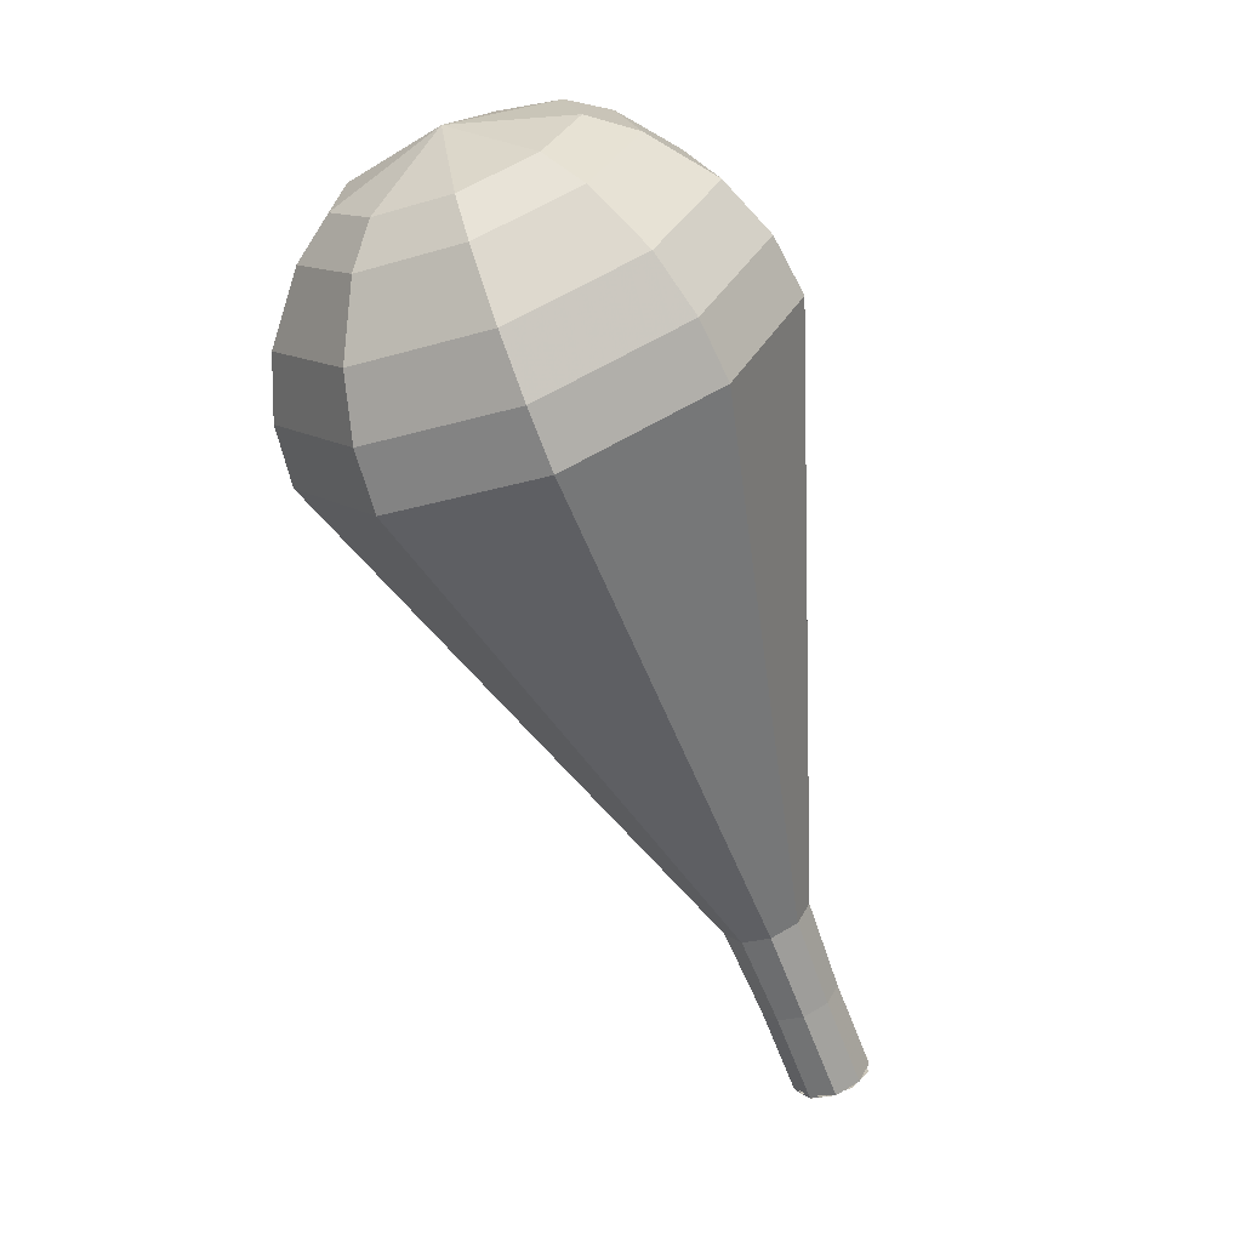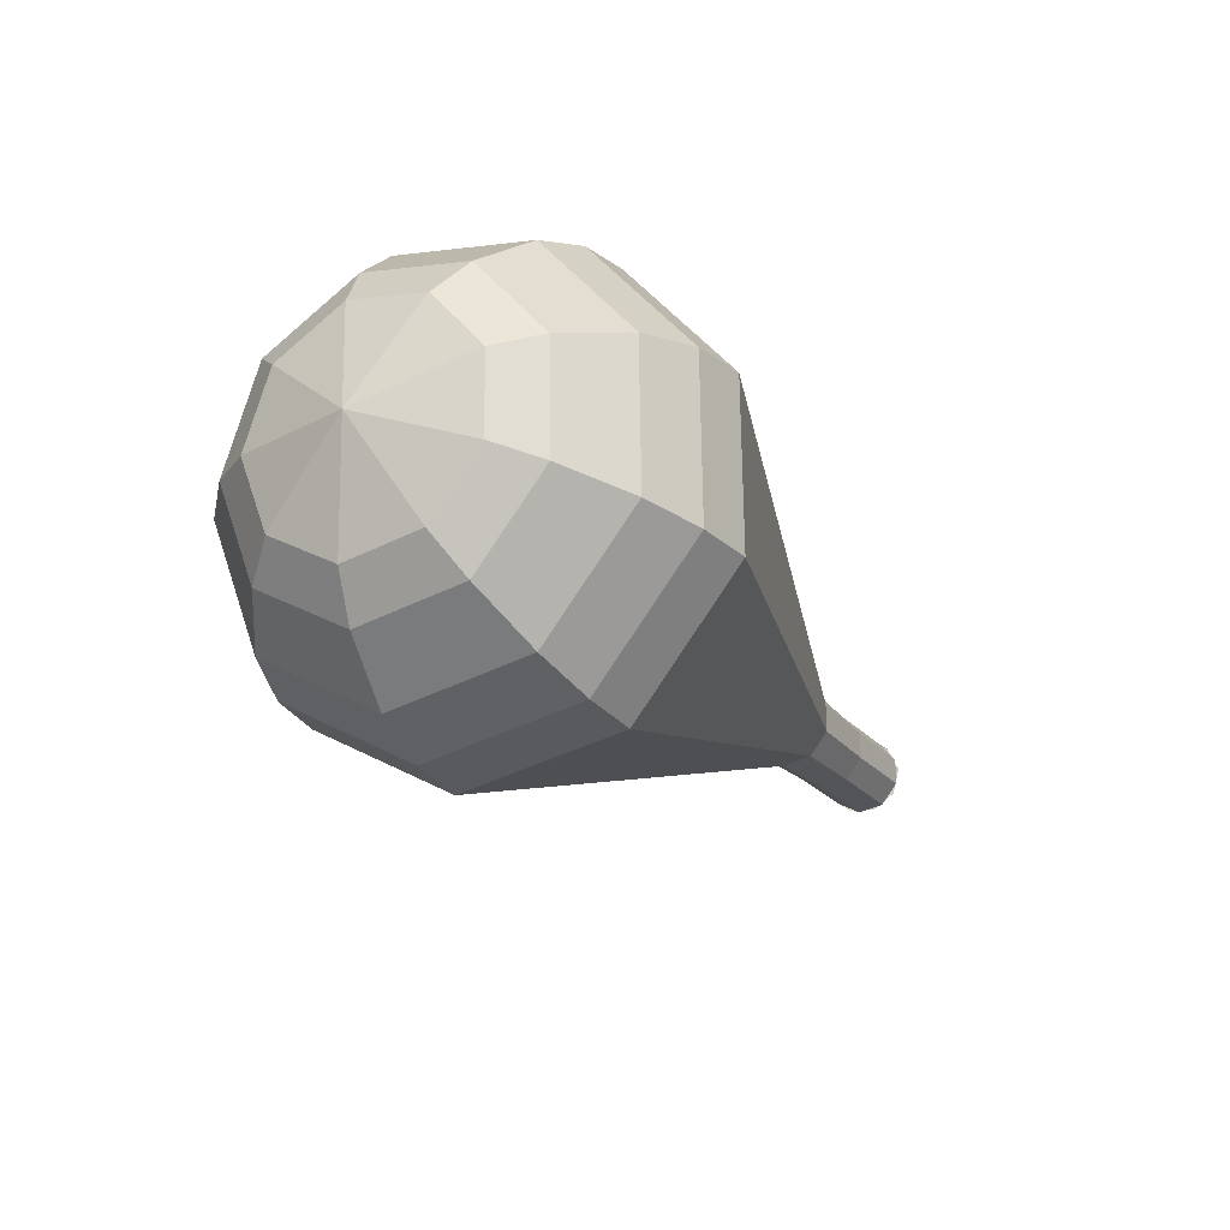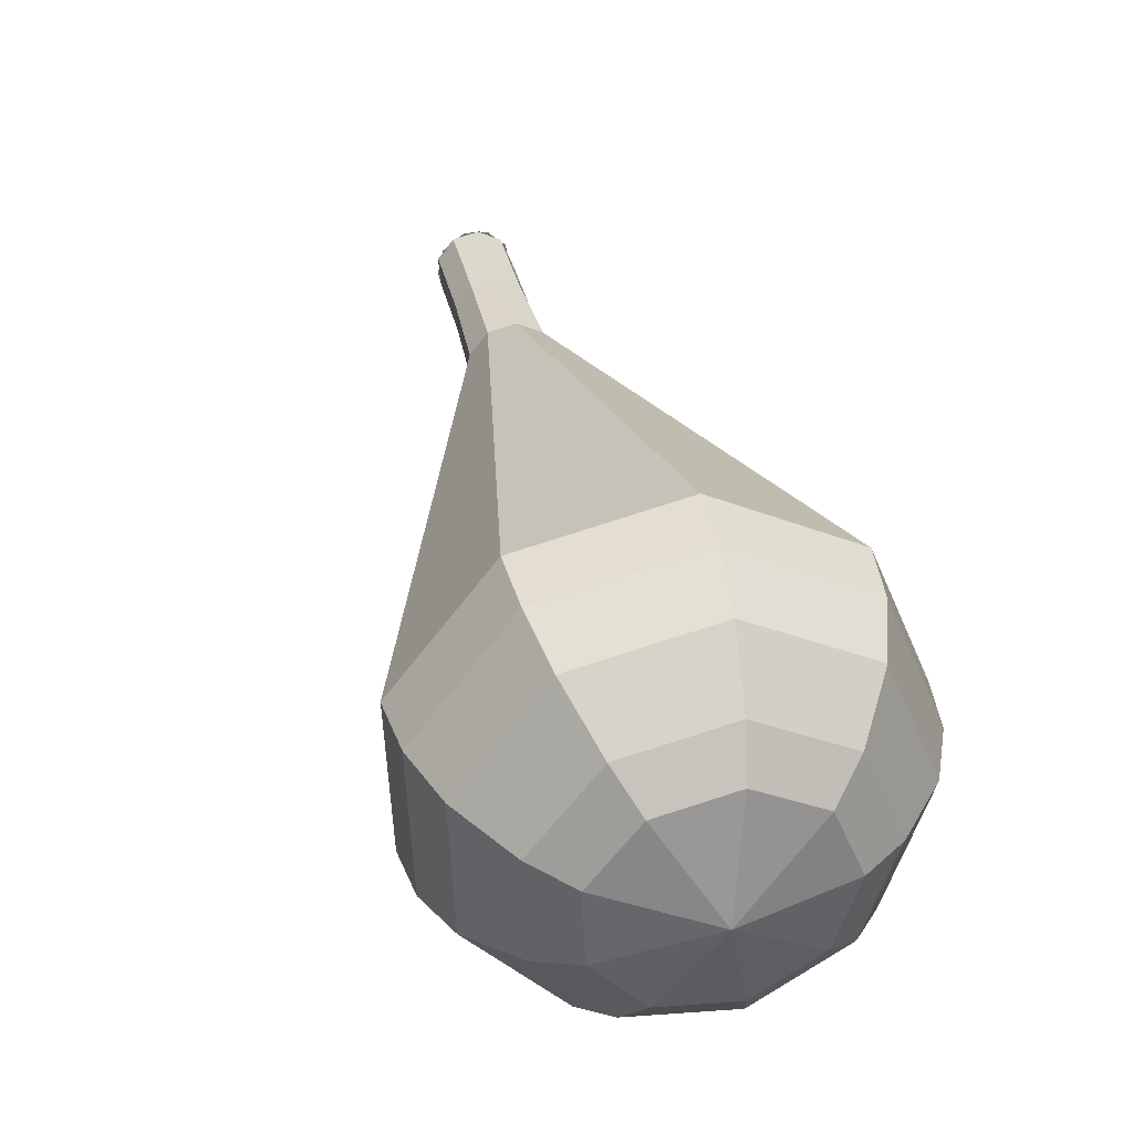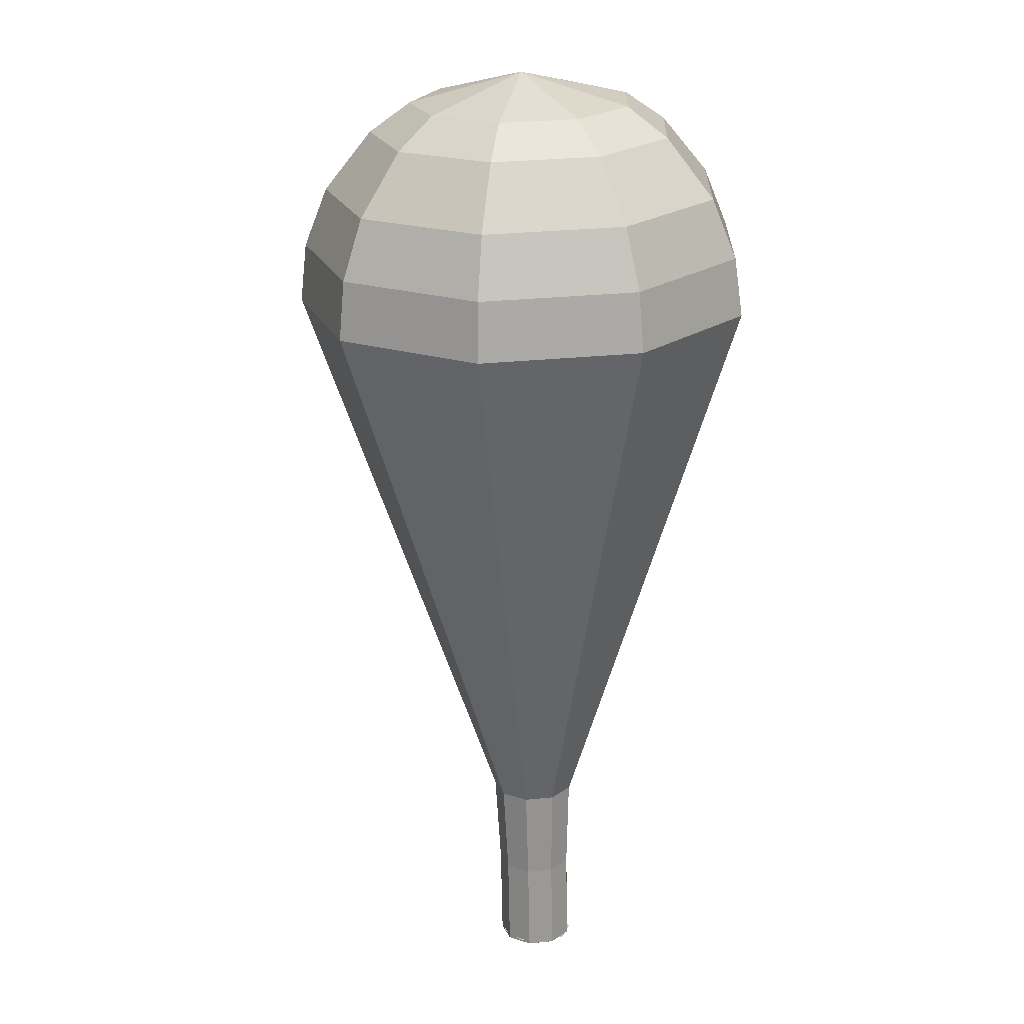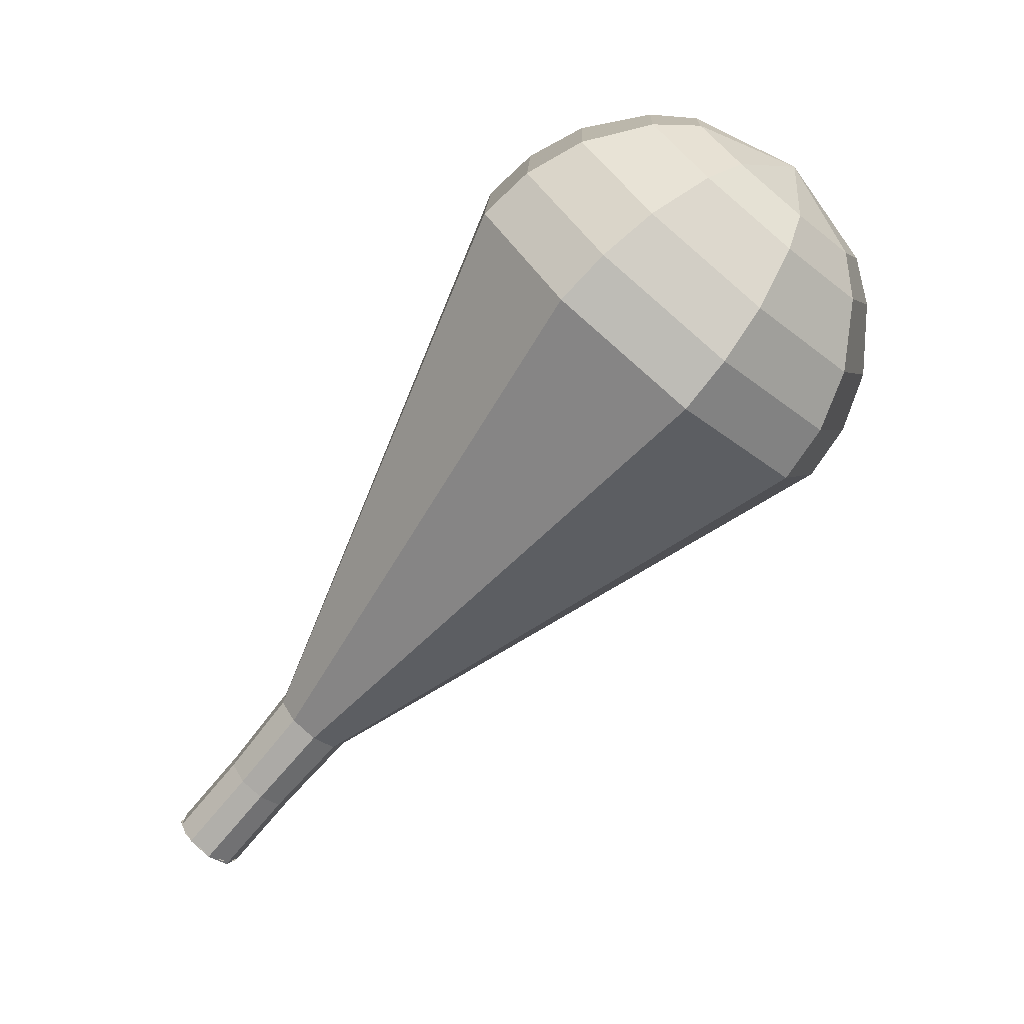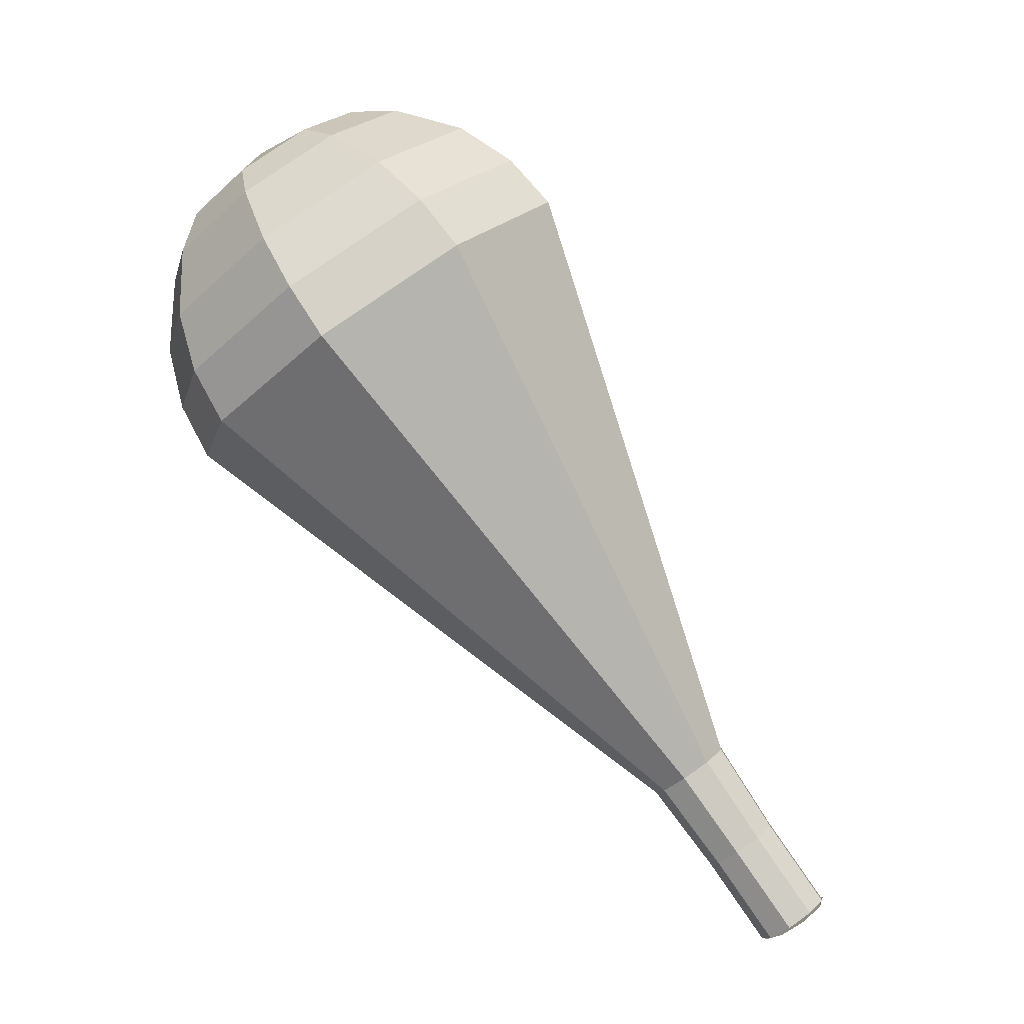
<metadata>
{"format":"obj","ext":"obj","renderer":"f3d","projection":"perspective","resolution":1024,"background":"white","views":[{"elev":-9.9,"azim":27.8,"up":"+Z"},{"elev":38.3,"azim":41.5,"up":"+Z"},{"elev":-4.2,"azim":-21.1,"up":"+Y"},{"elev":-18.6,"azim":-3.6,"up":"+Z"},{"elev":22.1,"azim":-101.2,"up":"+Z"},{"elev":18.9,"azim":112.2,"up":"+Z"}]}
</metadata>
<code>
g tube1
v 120.7 114.7 169.3
v 120.4 114 168.8
v 119.7 113.7 168.5
v 118.8 113.8 168.6
v 118.3 114.3 169
v 118.3 115 169.5
v 118.8 115.6 169.9
v 119.7 115.7 170
v 120.4 115.3 169.8
v 120.7 114.7 169.3
v 118.2 114.8 169.3
v 118.4 114.2 168.8
v 119.2 113.8 168.5
v 120 113.8 168.6
v 120.6 114.3 169
v 120.7 114.9 169.6
v 120.2 115.5 170
v 119.3 115.6 170.1
v 118.6 115.4 169.8
v 118.2 114.8 169.3
v 118 112.8 171.6
v 118.3 112.2 171.1
v 119 111.8 170.8
v 119.8 111.8 170.9
v 120.4 112.3 171.3
v 120.5 112.9 171.9
v 120 113.5 172.3
v 119.1 113.7 172.4
v 118.4 113.4 172.1
v 118 112.8 171.6
v 117.7 110.9 174
v 118 110.2 173.4
v 118.8 109.8 173.1
v 119.7 109.8 173.2
v 120.4 110.3 173.7
v 120.4 111 174.3
v 119.9 111.6 174.7
v 118.9 111.8 174.8
v 118.1 111.5 174.5
v 117.7 110.9 174
v 116.5 109 176.3
v 117 107.8 175.3
v 118.3 107 174.8
v 120 107.1 175
v 121.1 108 175.8
v 121.2 109.2 176.8
v 120.3 110.3 177.6
v 118.7 110.6 177.8
v 117.2 110.2 177.3
v 116.5 109 176.3
v 115.3 107.2 178.6
v 116 105.4 177.2
v 117.9 104.3 176.5
v 120.2 104.4 176.7
v 121.8 105.7 177.9
v 122 107.4 179.4
v 120.6 108.9 180.5
v 118.4 109.5 180.8
v 116.3 108.8 180.1
v 115.3 107.2 178.6
v 112.9 103.4 183.3
v 114 100.6 181.1
v 117 98.91 179.9
v 120.7 99.07 180.3
v 123.3 101 182.1
v 123.6 103.9 184.5
v 121.4 106.3 186.4
v 117.8 107.1 186.8
v 114.4 106 185.6
v 112.9 103.4 183.3
v 110.5 99.69 188
v 111.9 95.86 184.9
v 116.2 93.49 183.2
v 121.3 93.71 183.8
v 124.8 96.4 186.3
v 125.2 100.3 189.7
v 122.2 103.6 192.2
v 117.2 104.7 192.8
v 112.6 103.2 191.1
v 110.5 99.69 188
v 110.7 98.47 189.4
v 112 94.75 186.4
v 116.1 92.47 184.8
v 121.1 92.67 185.4
v 124.5 95.28 187.8
v 124.9 99.06 191
v 121.9 102.3 193.5
v 117.1 103.4 194
v 112.7 101.9 192.4
v 110.7 98.47 189.4
v 111.3 97.19 190.9
v 112.5 93.87 188.2
v 116.2 91.83 186.8
v 120.6 92.01 187.2
v 123.7 94.34 189.4
v 124 97.72 192.3
v 121.4 100.6 194.5
v 117.1 101.6 195
v 113.1 100.2 193.6
v 111.3 97.19 190.9
v 112.7 95.85 192.3
v 113.7 93.31 190.3
v 116.5 91.75 189.2
v 119.8 91.89 189.5
v 122.2 93.67 191.2
v 122.4 96.26 193.4
v 120.4 98.44 195.1
v 117.2 99.19 195.4
v 114.1 98.17 194.4
v 112.7 95.85 192.3
v 114 95.13 193
v 114.7 93.27 191.5
v 116.7 92.13 190.7
v 119.2 92.23 191
v 120.9 93.53 192.2
v 121.1 95.42 193.8
v 119.6 97.02 195
v 117.2 97.57 195.3
v 115 96.83 194.5
v 114 95.13 193
v 117.6 94.19 193.7
v 117.6 94.19 193.7
v 117.6 94.19 193.7
v 117.6 94.19 193.7
v 117.6 94.19 193.7
v 117.6 94.19 193.7
v 117.6 94.19 193.7
v 117.6 94.19 193.7
v 117.6 94.19 193.7
v 117.6 94.19 193.7
f 1 2 12
f 12 11 1
f 2 3 13
f 13 12 2
f 3 4 14
f 14 13 3
f 4 5 15
f 15 14 4
f 5 6 16
f 16 15 5
f 6 7 17
f 17 16 6
f 7 8 18
f 18 17 7
f 8 9 19
f 19 18 8
f 9 10 20
f 20 19 9
f 11 12 22
f 22 21 11
f 12 13 23
f 23 22 12
f 13 14 24
f 24 23 13
f 14 15 25
f 25 24 14
f 15 16 26
f 26 25 15
f 16 17 27
f 27 26 16
f 17 18 28
f 28 27 17
f 18 19 29
f 29 28 18
f 19 20 30
f 30 29 19
f 21 22 32
f 32 31 21
f 22 23 33
f 33 32 22
f 23 24 34
f 34 33 23
f 24 25 35
f 35 34 24
f 25 26 36
f 36 35 25
f 26 27 37
f 37 36 26
f 27 28 38
f 38 37 27
f 28 29 39
f 39 38 28
f 29 30 40
f 40 39 29
f 31 32 42
f 42 41 31
f 32 33 43
f 43 42 32
f 33 34 44
f 44 43 33
f 34 35 45
f 45 44 34
f 35 36 46
f 46 45 35
f 36 37 47
f 47 46 36
f 37 38 48
f 48 47 37
f 38 39 49
f 49 48 38
f 39 40 50
f 50 49 39
f 41 42 52
f 52 51 41
f 42 43 53
f 53 52 42
f 43 44 54
f 54 53 43
f 44 45 55
f 55 54 44
f 45 46 56
f 56 55 45
f 46 47 57
f 57 56 46
f 47 48 58
f 58 57 47
f 48 49 59
f 59 58 48
f 49 50 60
f 60 59 49
f 51 52 62
f 62 61 51
f 52 53 63
f 63 62 52
f 53 54 64
f 64 63 53
f 54 55 65
f 65 64 54
f 55 56 66
f 66 65 55
f 56 57 67
f 67 66 56
f 57 58 68
f 68 67 57
f 58 59 69
f 69 68 58
f 59 60 70
f 70 69 59
f 61 62 72
f 72 71 61
f 62 63 73
f 73 72 62
f 63 64 74
f 74 73 63
f 64 65 75
f 75 74 64
f 65 66 76
f 76 75 65
f 66 67 77
f 77 76 66
f 67 68 78
f 78 77 67
f 68 69 79
f 79 78 68
f 69 70 80
f 80 79 69
f 71 72 82
f 82 81 71
f 72 73 83
f 83 82 72
f 73 74 84
f 84 83 73
f 74 75 85
f 85 84 74
f 75 76 86
f 86 85 75
f 76 77 87
f 87 86 76
f 77 78 88
f 88 87 77
f 78 79 89
f 89 88 78
f 79 80 90
f 90 89 79
f 81 82 92
f 92 91 81
f 82 83 93
f 93 92 82
f 83 84 94
f 94 93 83
f 84 85 95
f 95 94 84
f 85 86 96
f 96 95 85
f 86 87 97
f 97 96 86
f 87 88 98
f 98 97 87
f 88 89 99
f 99 98 88
f 89 90 100
f 100 99 89
f 91 92 102
f 102 101 91
f 92 93 103
f 103 102 92
f 93 94 104
f 104 103 93
f 94 95 105
f 105 104 94
f 95 96 106
f 106 105 95
f 96 97 107
f 107 106 96
f 97 98 108
f 108 107 97
f 98 99 109
f 109 108 98
f 99 100 110
f 110 109 99
f 101 102 112
f 112 111 101
f 102 103 113
f 113 112 102
f 103 104 114
f 114 113 103
f 104 105 115
f 115 114 104
f 105 106 116
f 116 115 105
f 106 107 117
f 117 116 106
f 107 108 118
f 118 117 107
f 108 109 119
f 119 118 108
f 109 110 120
f 120 119 109
f 111 112 122
f 122 121 111
f 112 113 123
f 123 122 112
f 113 114 124
f 124 123 113
f 114 115 125
f 125 124 114
f 115 116 126
f 126 125 115
f 116 117 127
f 127 126 116
f 117 118 128
f 128 127 117
f 118 119 129
f 129 128 118
f 119 120 130
f 130 129 119

</code>
